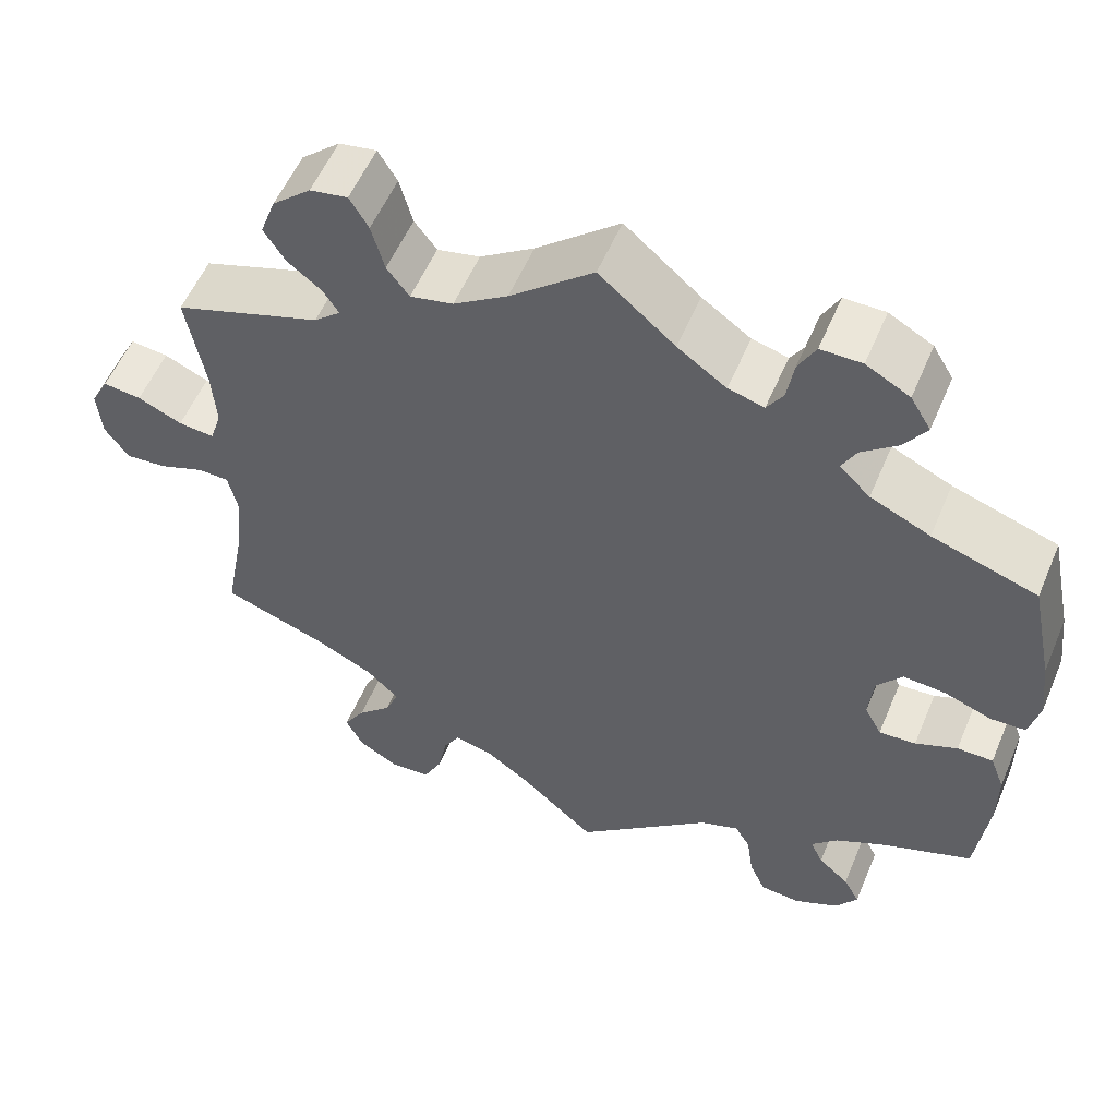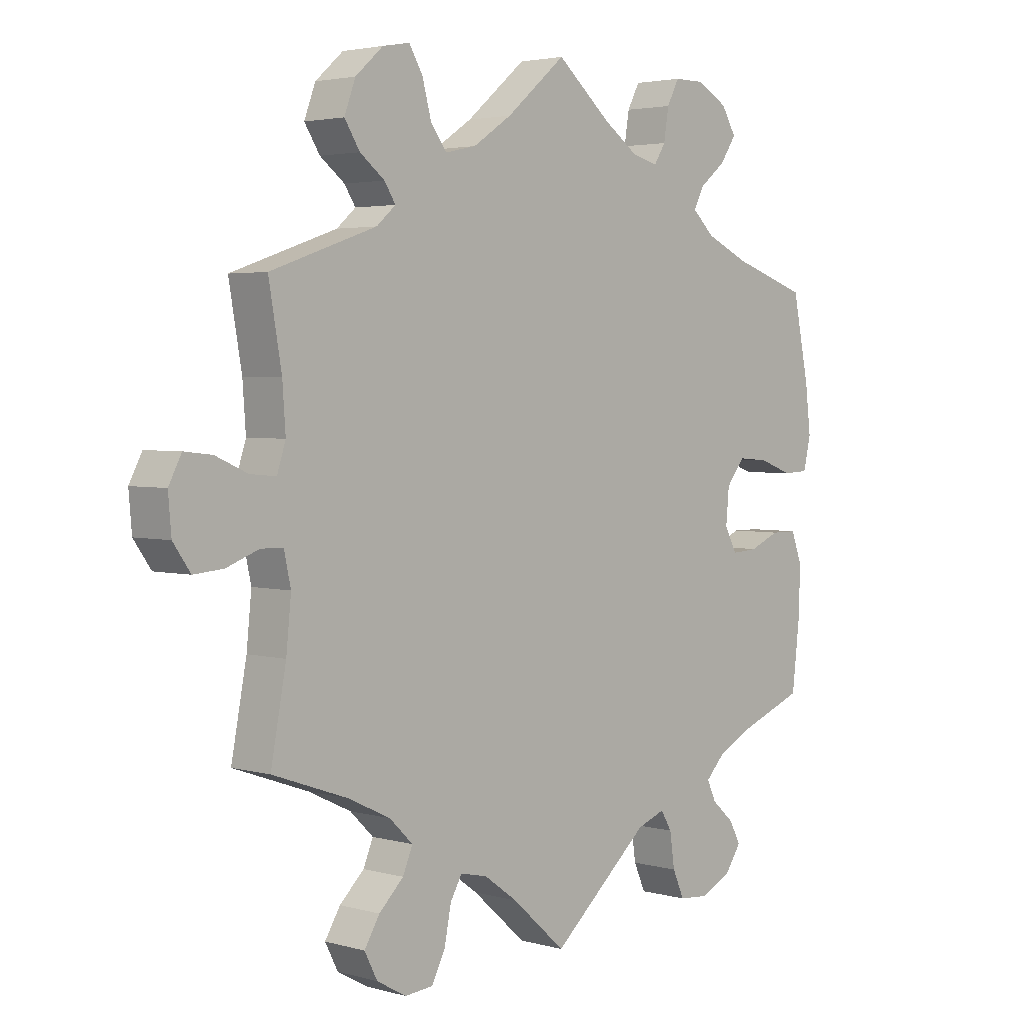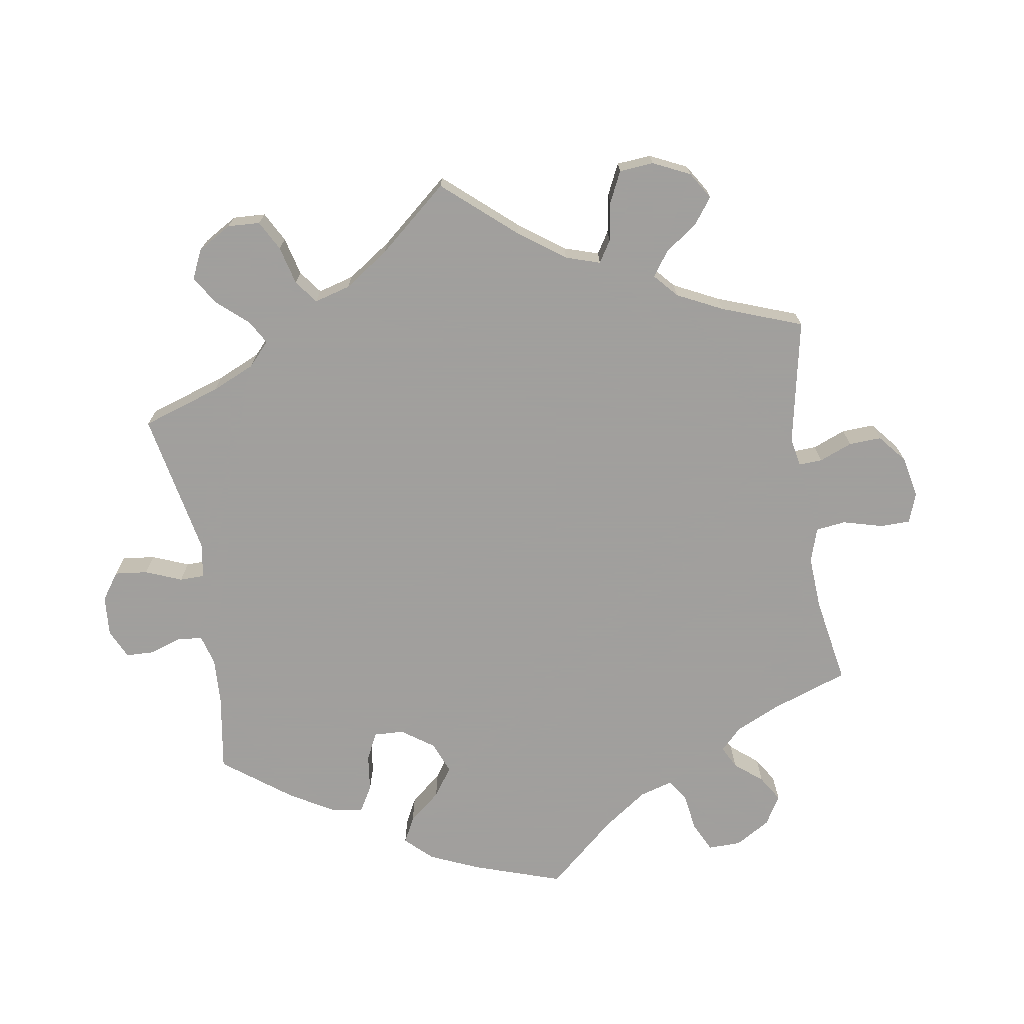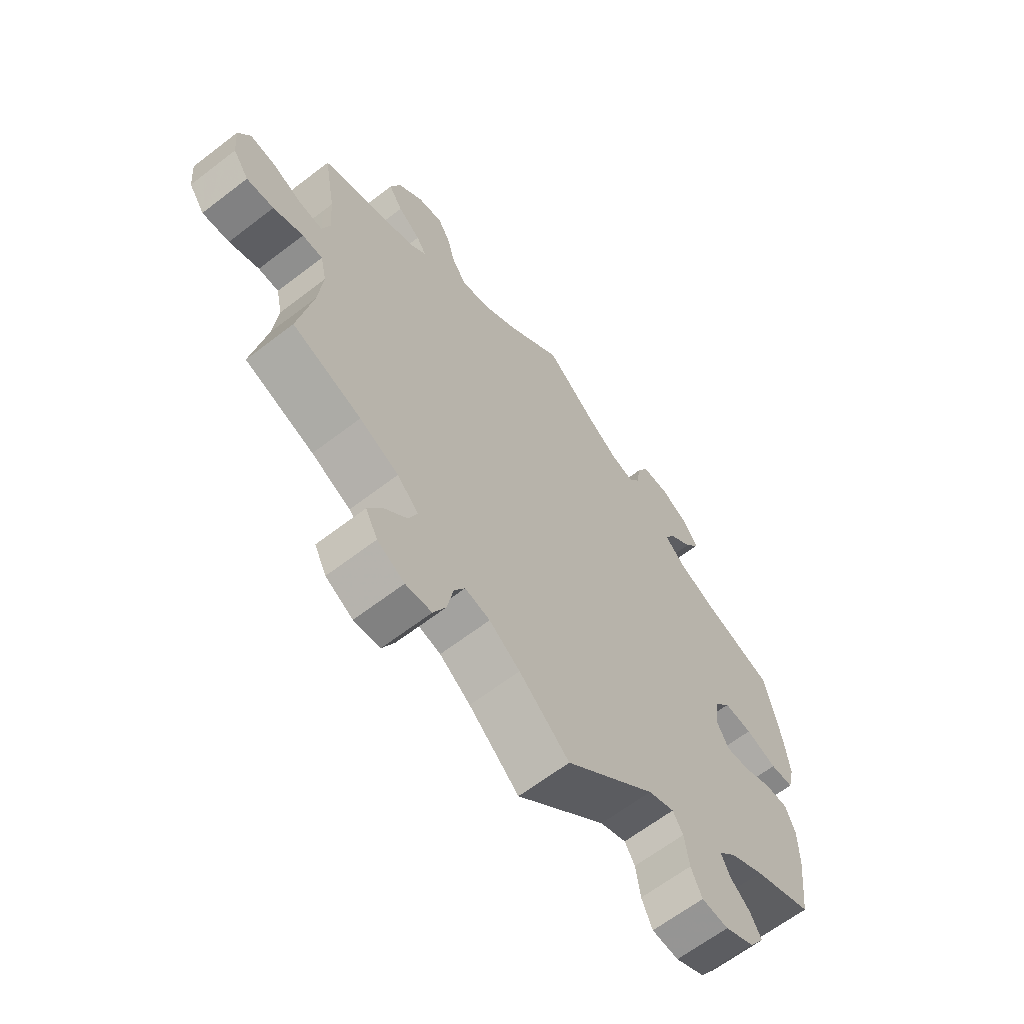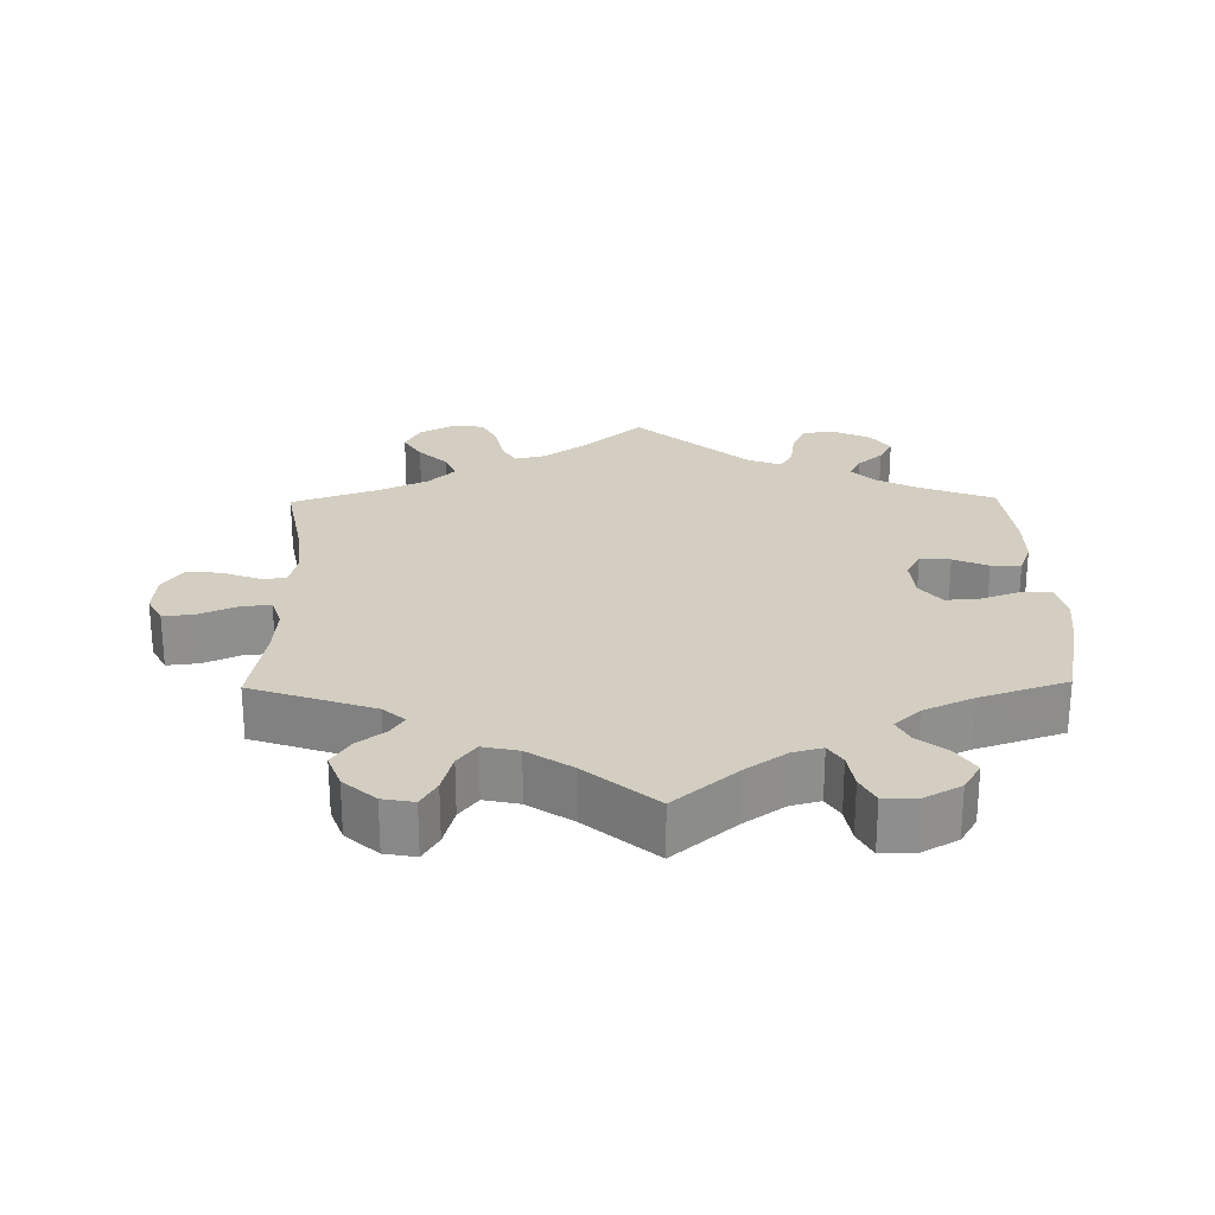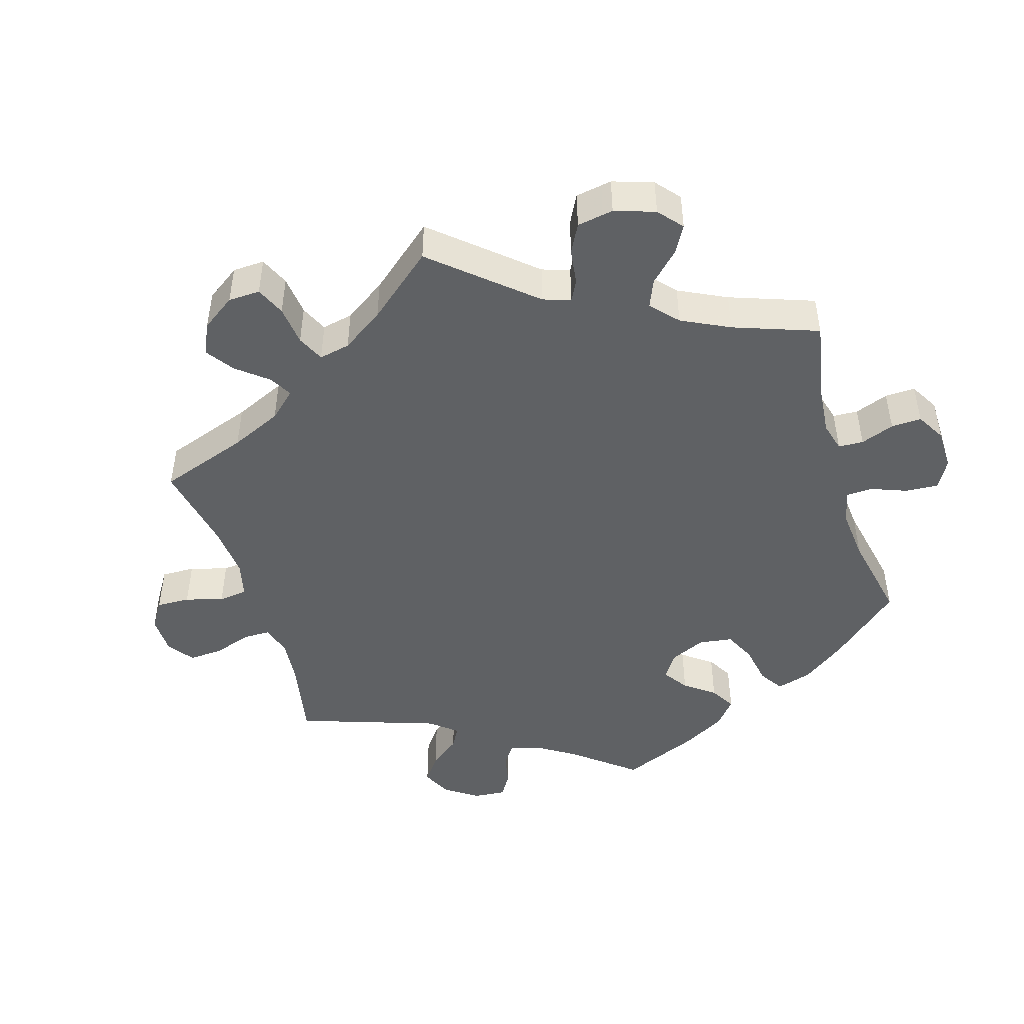
<metadata>
{"format":"obj","ext":"obj","renderer":"f3d","projection":"perspective","resolution":1024,"background":"white","views":[{"elev":55.7,"azim":22.8,"up":"+Z"},{"elev":3.2,"azim":-46.8,"up":"+Z"},{"elev":-71.5,"azim":-111.1,"up":"+Y"},{"elev":-64.0,"azim":-52.2,"up":"+Z"},{"elev":25.1,"azim":-0.9,"up":"+Y"},{"elev":-46.6,"azim":-43.1,"up":"+Y"}]}
</metadata>
<code>
v 0.527 0.07 0.159
v 0.536 0.07 0.083
v 0.524 0.07 0.032
v 0.483 0.07 0.03
v 0.428 0.07 0.05
v 0.378 0.07 0.054
v 0.348 0.07 0.016
v 0.343 0.07 -0.04
v 0.363 0.07 -0.078
v 0.406 0.07 -0.075
v 0.455 0.07 -0.054
v 0.497 0.07 -0.054
v 0.514 0.07 -0.099
v 0.514 0.07 -0.169
v 0.5 0.07 -0.289
v 0.396 0.07 -0.329
v 0.336 0.07 -0.36
v 0.305 0.07 -0.392
v 0.32 0.07 -0.424
v 0.356 0.07 -0.456
v 0.375 0.07 -0.491
v 0.349 0.07 -0.529
v 0.297 0.07 -0.554
v 0.25 0.07 -0.55
v 0.231 0.07 -0.507
v 0.223 0.07 -0.452
v 0.205 0.07 -0.422
v 0.159 0.07 -0.439
v 0 0.07 -0.578
v -0.088 0.07 -0.5
v -0.142 0.07 -0.461
v -0.186 0.07 -0.451
v -0.205 0.07 -0.484
v -0.216 0.07 -0.54
v -0.238 0.07 -0.584
v -0.284 0.07 -0.588
v -0.332 0.07 -0.561
v -0.353 0.07 -0.52
v -0.328 0.07 -0.479
v -0.288 0.07 -0.44
v -0.272 0.07 -0.402
v -0.31 0.07 -0.365
v -0.379 0.07 -0.332
v -0.501 0.07 -0.289
v -0.476 0.07 -0.157
v -0.468 0.07 -0.078
v -0.479 0.07 -0.028
v -0.515 0.07 -0.027
v -0.568 0.07 -0.047
v -0.616 0.07 -0.051
v -0.644 0.07 -0.011
v -0.649 0.07 0.047
v -0.628 0.07 0.087
v -0.583 0.07 0.082
v -0.531 0.07 0.059
v -0.489 0.07 0.055
v -0.475 0.07 0.098
v -0.48 0.07 0.169
v -0.501 0.07 0.289
v -0.329 0.07 0.348
v -0.298 0.07 0.375
v -0.316 0.07 0.403
v -0.356 0.07 0.434
v -0.381 0.07 0.473
v -0.363 0.07 0.522
v -0.318 0.07 0.562
v -0.274 0.07 0.57
v -0.252 0.07 0.533
v -0.237 0.07 0.477
v -0.211 0.07 0.443
v -0.161 0.07 0.454
v -0.098 0.07 0.496
v -0.001 0.07 0.578
v 0.087 0.07 0.503
v 0.144 0.07 0.463
v 0.186 0.07 0.452
v 0.205 0.07 0.482
v 0.213 0.07 0.532
v 0.233 0.07 0.57
v 0.281 0.07 0.57
v 0.332 0.07 0.542
v 0.356 0.07 0.502
v 0.33 0.07 0.463
v 0.288 0.07 0.429
v 0.271 0.07 0.396
v 0.307 0.07 0.362
v 0.377 0.07 0.33
v 0.5 0.07 0.289
v 0.527 0 0.159
v 0.536 0 0.083
v 0.524 0 0.032
v 0.483 0 0.03
v 0.428 0 0.05
v 0.378 0 0.054
v 0.348 0 0.016
v 0.343 0 -0.04
v 0.363 0 -0.078
v 0.406 0 -0.075
v 0.455 0 -0.054
v 0.497 0 -0.054
v 0.514 0 -0.099
v 0.514 0 -0.169
v 0.5 0 -0.289
v 0.396 0 -0.329
v 0.336 0 -0.36
v 0.305 0 -0.392
v 0.32 0 -0.424
v 0.356 0 -0.456
v 0.375 0 -0.491
v 0.349 0 -0.529
v 0.297 0 -0.554
v 0.25 0 -0.55
v 0.231 0 -0.507
v 0.223 0 -0.452
v 0.205 0 -0.422
v 0.159 0 -0.439
v 0 0 -0.578
v -0.088 0 -0.5
v -0.142 0 -0.461
v -0.186 0 -0.451
v -0.205 0 -0.484
v -0.216 0 -0.54
v -0.238 0 -0.584
v -0.284 0 -0.588
v -0.332 0 -0.561
v -0.353 0 -0.52
v -0.328 0 -0.479
v -0.288 0 -0.44
v -0.272 0 -0.402
v -0.31 0 -0.365
v -0.379 0 -0.332
v -0.501 0 -0.289
v -0.476 0 -0.157
v -0.468 0 -0.078
v -0.479 0 -0.028
v -0.515 0 -0.027
v -0.568 0 -0.047
v -0.616 0 -0.051
v -0.644 0 -0.011
v -0.649 0 0.047
v -0.628 0 0.087
v -0.583 0 0.082
v -0.531 0 0.059
v -0.489 0 0.055
v -0.475 0 0.098
v -0.48 0 0.169
v -0.501 0 0.289
v -0.329 0 0.348
v -0.298 0 0.375
v -0.316 0 0.403
v -0.356 0 0.434
v -0.381 0 0.473
v -0.363 0 0.522
v -0.318 0 0.562
v -0.274 0 0.57
v -0.252 0 0.533
v -0.237 0 0.477
v -0.211 0 0.443
v -0.161 0 0.454
v -0.098 0 0.496
v -0.001 0 0.578
v 0.087 0 0.503
v 0.144 0 0.463
v 0.186 0 0.452
v 0.205 0 0.482
v 0.213 0 0.532
v 0.233 0 0.57
v 0.281 0 0.57
v 0.332 0 0.542
v 0.356 0 0.502
v 0.33 0 0.463
v 0.288 0 0.429
v 0.271 0 0.396
v 0.307 0 0.362
v 0.377 0 0.33
v 0.5 0 0.289
f 87 88 1 2
f 86 87 2 3
f 85 86 3 4
f 81 82 83 84
f 81 84 85
f 80 81 85
f 77 78 79 80
f 76 77 80 85
f 75 76 85 4
f 72 73 74
f 71 72 74 75
f 70 71 75 4
f 66 67 68 69
f 66 69 70
f 65 66 70
f 62 63 64 65
f 61 62 65 70
f 60 61 70 4
f 58 59 60
f 57 58 60
f 56 57 60
f 52 53 54 55
f 52 55 56
f 51 52 56
f 48 49 50 51
f 47 48 51 56
f 46 47 56 60
f 43 44 45
f 42 43 45 46
f 41 42 46 60
f 37 38 39 40
f 37 40 41
f 36 37 41
f 33 34 35 36
f 32 33 36 41
f 31 32 41 60
f 28 29 30
f 27 28 30 31
f 23 24 25 26
f 23 26 27
f 22 23 27
f 19 20 21 22
f 18 19 22 27
f 17 18 27 31
f 13 14 15 16
f 10 11 12 13
f 9 10 13 16
f 8 9 16 17
f 60 4 5
f 60 5 6
f 8 17 31 60
f 7 8 60
f 6 7 60
f 90 89 176 175
f 91 90 175 174
f 92 91 174 173
f 172 171 170 169
f 173 172 169
f 173 169 168
f 168 167 166 165
f 173 168 165 164
f 92 173 164 163
f 162 161 160
f 163 162 160 159
f 92 163 159 158
f 157 156 155 154
f 158 157 154
f 158 154 153
f 153 152 151 150
f 158 153 150 149
f 92 158 149 148
f 148 147 146
f 148 146 145
f 148 145 144
f 143 142 141 140
f 144 143 140
f 144 140 139
f 139 138 137 136
f 144 139 136 135
f 148 144 135 134
f 133 132 131
f 134 133 131 130
f 148 134 130 129
f 128 127 126 125
f 129 128 125
f 129 125 124
f 124 123 122 121
f 129 124 121 120
f 148 129 120 119
f 118 117 116
f 119 118 116 115
f 114 113 112 111
f 115 114 111
f 115 111 110
f 110 109 108 107
f 115 110 107 106
f 119 115 106 105
f 104 103 102 101
f 101 100 99 98
f 104 101 98 97
f 105 104 97 96
f 93 92 148
f 94 93 148
f 148 119 105 96
f 148 96 95
f 148 95 94
f 1 89 90 2
f 2 90 91 3
f 3 91 92 4
f 4 92 93 5
f 5 93 94 6
f 6 94 95 7
f 7 95 96 8
f 8 96 97 9
f 9 97 98 10
f 10 98 99 11
f 11 99 100 12
f 12 100 101 13
f 13 101 102 14
f 14 102 103 15
f 15 103 104 16
f 16 104 105 17
f 17 105 106 18
f 18 106 107 19
f 19 107 108 20
f 20 108 109 21
f 21 109 110 22
f 22 110 111 23
f 23 111 112 24
f 24 112 113 25
f 25 113 114 26
f 26 114 115 27
f 27 115 116 28
f 28 116 117 29
f 29 117 118 30
f 30 118 119 31
f 31 119 120 32
f 32 120 121 33
f 33 121 122 34
f 34 122 123 35
f 35 123 124 36
f 36 124 125 37
f 37 125 126 38
f 38 126 127 39
f 39 127 128 40
f 40 128 129 41
f 41 129 130 42
f 42 130 131 43
f 43 131 132 44
f 44 132 133 45
f 45 133 134 46
f 46 134 135 47
f 47 135 136 48
f 48 136 137 49
f 49 137 138 50
f 50 138 139 51
f 51 139 140 52
f 52 140 141 53
f 53 141 142 54
f 54 142 143 55
f 55 143 144 56
f 56 144 145 57
f 57 145 146 58
f 58 146 147 59
f 59 147 148 60
f 60 148 149 61
f 61 149 150 62
f 62 150 151 63
f 63 151 152 64
f 64 152 153 65
f 65 153 154 66
f 66 154 155 67
f 67 155 156 68
f 68 156 157 69
f 69 157 158 70
f 70 158 159 71
f 71 159 160 72
f 72 160 161 73
f 73 161 162 74
f 74 162 163 75
f 75 163 164 76
f 76 164 165 77
f 77 165 166 78
f 78 166 167 79
f 79 167 168 80
f 80 168 169 81
f 81 169 170 82
f 82 170 171 83
f 83 171 172 84
f 84 172 173 85
f 85 173 174 86
f 86 174 175 87
f 87 175 176 88
f 88 176 89 1

</code>
